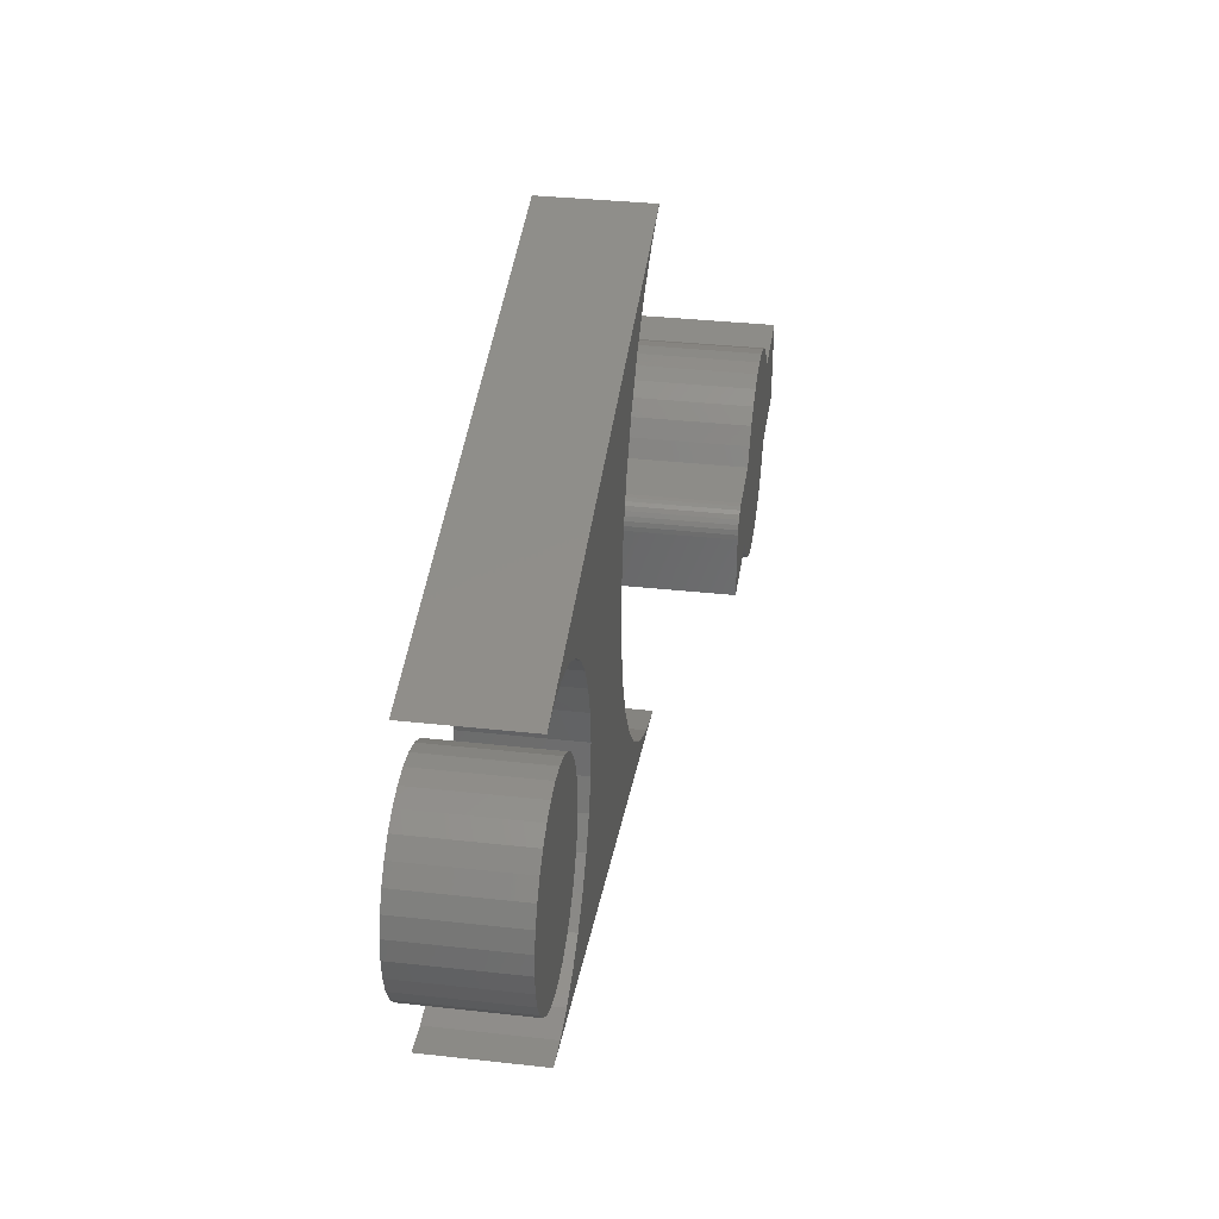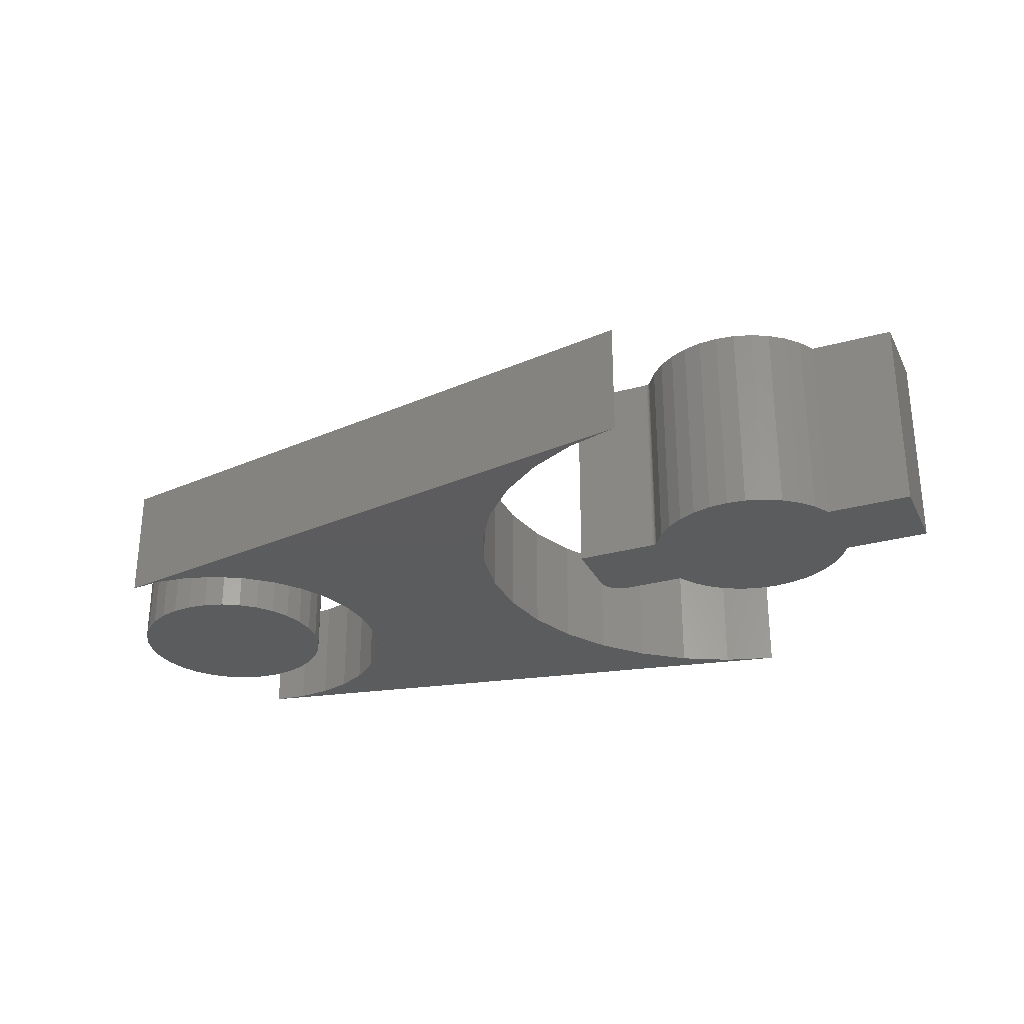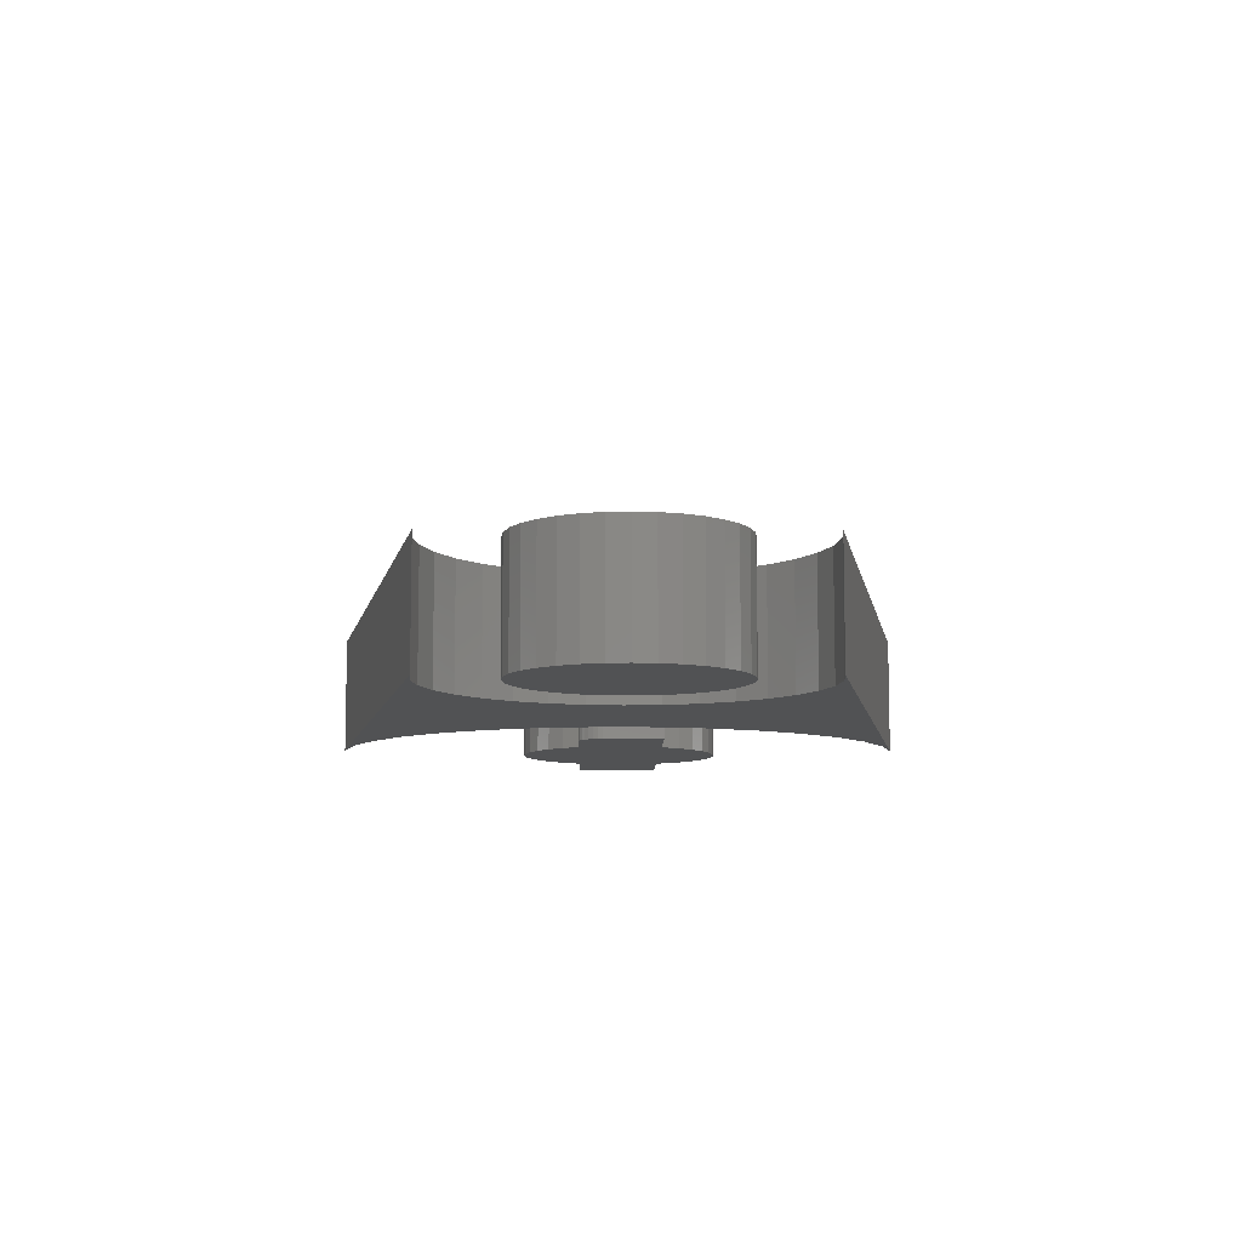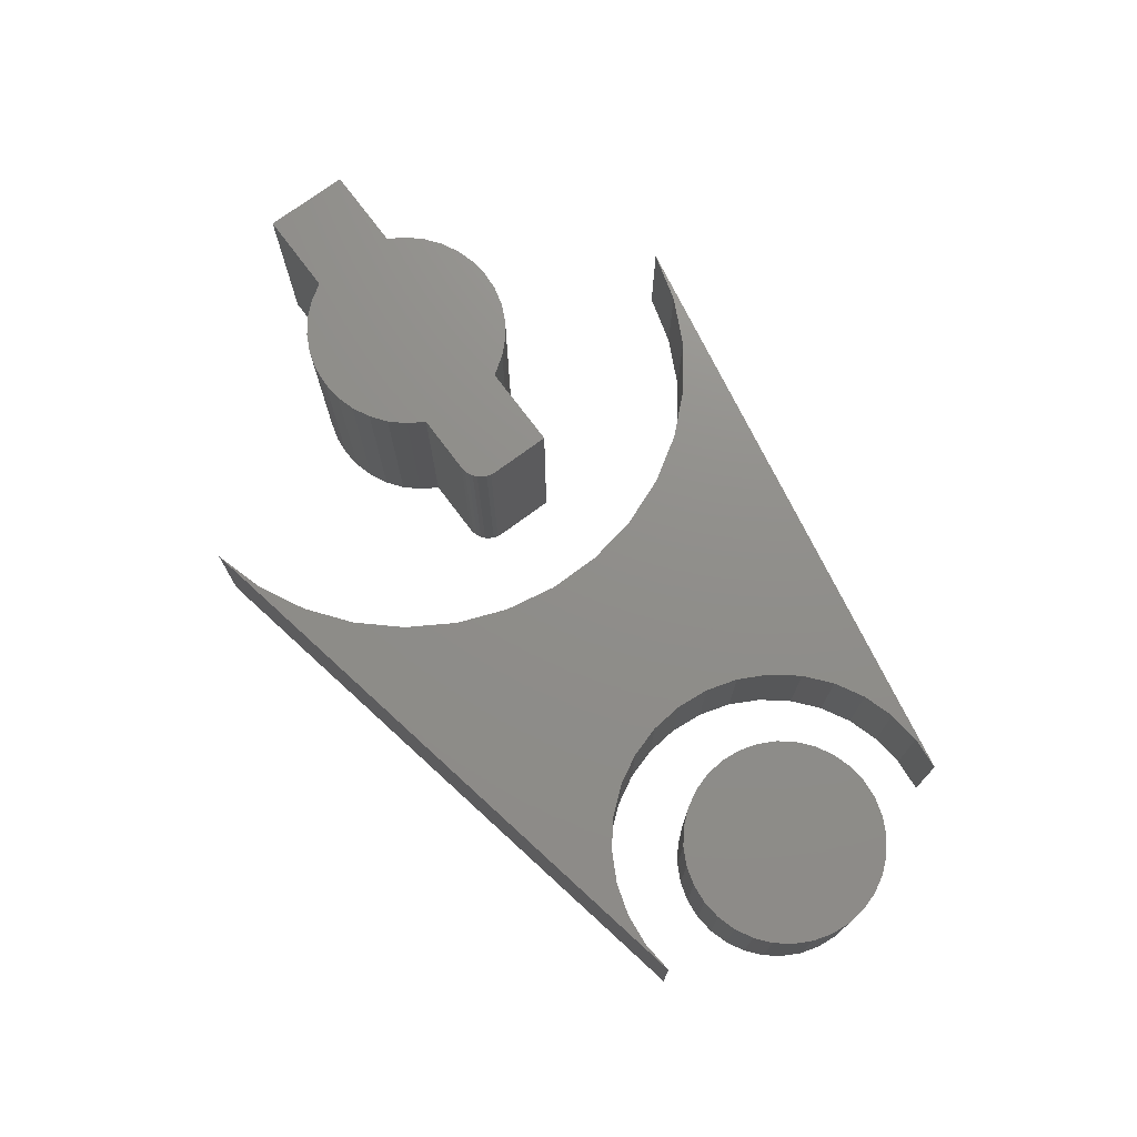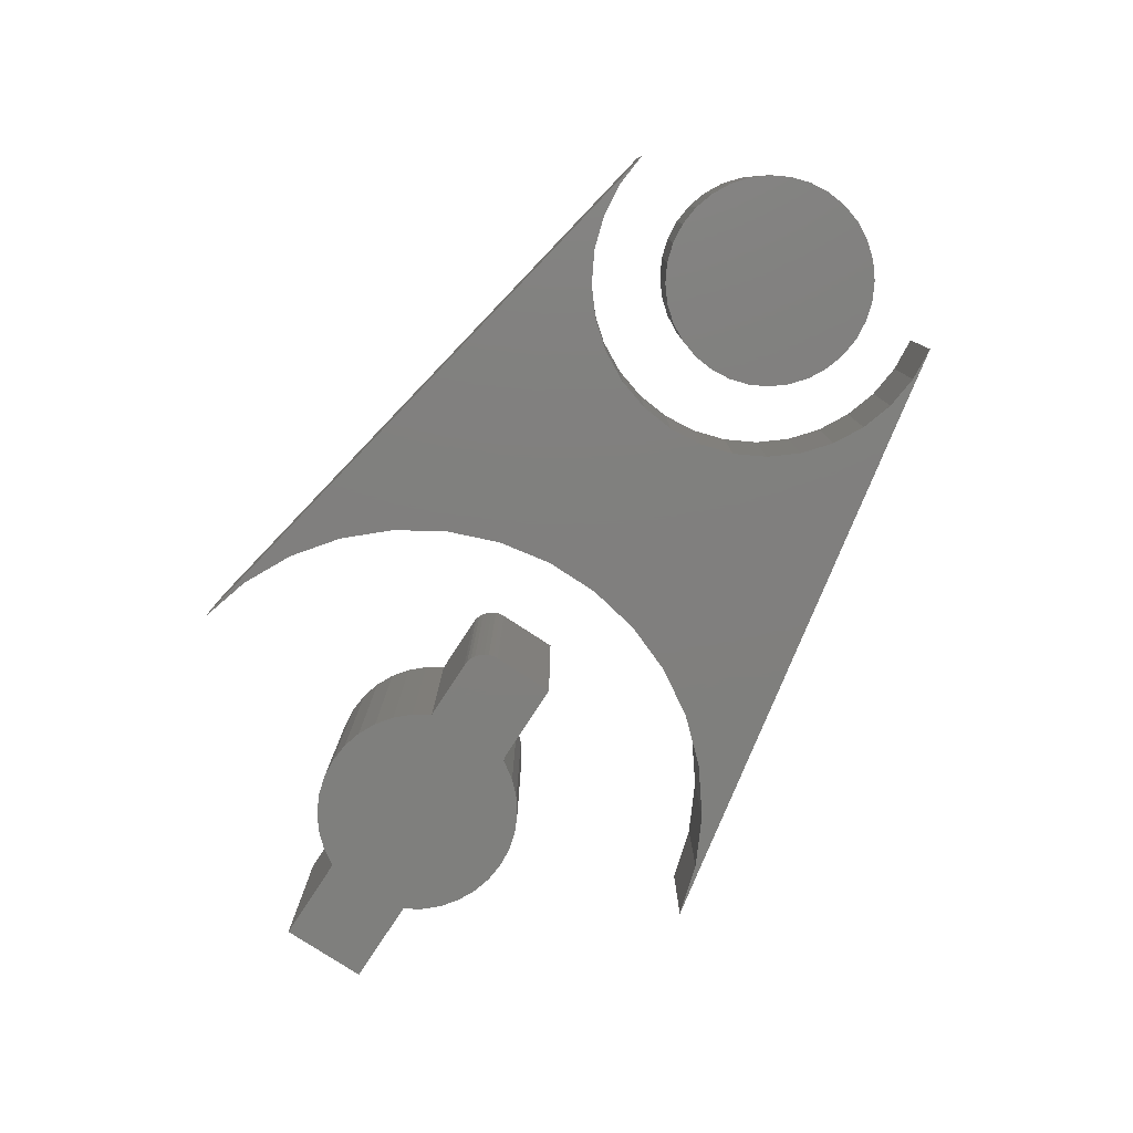
<metadata>
{"format":"stl","ext":"stl","renderer":"f3d","projection":"perspective","resolution":1024,"background":"white","views":[{"elev":35.6,"azim":98.3,"up":"+Z"},{"elev":-29.3,"azim":-157.7,"up":"+Y"},{"elev":-8.8,"azim":89.2,"up":"+Y"},{"elev":73.4,"azim":53.3,"up":"+Y"},{"elev":-79.4,"azim":56.9,"up":"+Y"}]}
</metadata>
<code>
# stl→obj: 222 verts, 432 faces
v -0.4001 -0.1484 0.1283
v -0.3499 -0.1484 0.1283
v -0.375 -0.1484 0.1307
v -0.4243 -0.1484 0.1215
v -0.3257 -0.1484 0.1215
v -0.4469 -0.1484 0.1103
v -0.1734 -0.1484 0.05526
v -0.156 -0.1484 0.05
v -0.1673 -0.1484 0.05466
v -0.1614 -0.1484 0.05288
v -0.2506 -0.1484 -0.05576
v -0.253 -0.1484 -0.05717
v -0.2519 -0.1484 -0.05636
v -0.2548 -0.1484 -0.05933
v -0.4843 -0.1484 -0.07632
v -0.2686 -0.1484 -0.07993
v -0.3061 -0.1484 -0.1121
v -0.4257 -0.1484 -0.1209
v -0.3286 -0.1484 -0.1226
v -0.402 -0.1484 -0.128
v -0.3526 -0.1484 -0.1288
v -0.3773 -0.1484 -0.1306
v -0.2526 -0.1484 0.05526
v -0.266 -0.1484 0.07662
v -0.484 -0.1484 0.07662
v -0.4974 -0.1484 0.05526
v -0.4974 -0.1484 -0.05526
v -0.254 -0.1484 -0.05817
v -0.1421 -0.1484 0.02401
v -0.6079 -0.1484 -0.05526
v -0.2493 -0.1484 -0.05539
v -0.2479 -0.1484 -0.05526
v -0.1421 -0.1484 -0.05526
v -0.6079 -0.1484 0.05526
v -0.1427 -0.1484 0.03011
v -0.1445 -0.1484 0.03597
v -0.1474 -0.1484 0.04137
v -0.1513 -0.1484 0.04611
v -0.467 -0.1484 0.09518
v -0.283 -0.1484 0.09518
v -0.3031 -0.1484 0.1103
v -0.2859 -0.1484 -0.09771
v -0.4676 -0.1484 -0.09466
v -0.4478 -0.1484 -0.1097
v -0.375 0.1172 0.1307
v -0.3499 0.1172 0.1283
v -0.4001 0.1172 0.1283
v -0.4243 0.1172 0.1215
v -0.3257 0.1172 0.1215
v -0.4469 0.1172 0.1103
v -0.1673 0.1172 0.05466
v -0.156 0.1172 0.05
v -0.1734 0.1172 0.05526
v -0.1614 0.1172 0.05288
v -0.2519 0.1172 -0.05636
v -0.253 0.1172 -0.05717
v -0.2506 0.1172 -0.05576
v -0.2686 0.1172 -0.07993
v -0.4843 0.1172 -0.07632
v -0.2548 0.1172 -0.05933
v -0.3286 0.1172 -0.1226
v -0.4257 0.1172 -0.1209
v -0.3061 0.1172 -0.1121
v -0.402 0.1172 -0.128
v -0.3526 0.1172 -0.1288
v -0.3773 0.1172 -0.1306
v -0.2526 0.1172 0.05526
v -0.4974 0.1172 0.05526
v -0.484 0.1172 0.07662
v -0.266 0.1172 0.07662
v -0.4974 0.1172 -0.05526
v -0.254 0.1172 -0.05817
v -0.1421 0.1172 0.02401
v -0.1421 0.1172 -0.05526
v -0.2479 0.1172 -0.05526
v -0.2493 0.1172 -0.05539
v -0.6079 0.1172 -0.05526
v -0.6079 0.1172 0.05526
v -0.1513 0.1172 0.04611
v -0.1474 0.1172 0.04137
v -0.1445 0.1172 0.03597
v -0.1427 0.1172 0.03011
v -0.3031 0.1172 0.1103
v -0.283 0.1172 0.09518
v -0.467 0.1172 0.09518
v -0.4478 0.1172 -0.1097
v -0.4676 0.1172 -0.09466
v -0.2859 0.1172 -0.09771
v 0.426 -0.1484 0.1287
v 0.4772 -0.1484 0.1287
v 0.4516 -0.1484 0.1313
v 0.4013 -0.1484 0.1213
v 0.5018 -0.1484 0.1213
v 0.3786 -0.1484 0.1091
v 0.5245 -0.1484 0.1091
v 0.5245 -0.1484 -0.1091
v 0.4013 -0.1484 -0.1213
v 0.5018 -0.1484 -0.1213
v 0.426 -0.1484 -0.1287
v 0.4772 -0.1484 -0.1287
v 0.4516 -0.1484 -0.1313
v 0.5444 -0.1484 0.09281
v 0.3588 -0.1484 0.09281
v 0.5607 -0.1484 0.07292
v 0.3424 -0.1484 0.07292
v 0.5728 -0.1484 0.05023
v 0.3303 -0.1484 0.05023
v 0.5803 -0.1484 0.02561
v 0.3228 -0.1484 0.02561
v 0.5828 -0.1484 -2.181e-17
v 0.3203 -0.1484 1.033e-17
v 0.5803 -0.1484 -0.02561
v 0.3228 -0.1484 -0.02561
v 0.5728 -0.1484 -0.05023
v 0.3303 -0.1484 -0.05023
v 0.5607 -0.1484 -0.07292
v 0.3424 -0.1484 -0.07292
v 0.5444 -0.1484 -0.09281
v 0.3588 -0.1484 -0.09281
v 0.3786 -0.1484 -0.1091
v 0.4516 1.388e-17 0.1313
v 0.4772 1.53e-17 0.1287
v 0.426 1.246e-17 0.1287
v 0.4013 1.109e-17 0.1213
v 0.5018 1.667e-17 0.1213
v 0.3786 9.83e-18 0.1091
v 0.5245 1.793e-17 0.1091
v 0.5018 1.667e-17 -0.1213
v 0.4013 1.109e-17 -0.1213
v 0.5245 1.793e-17 -0.1091
v 0.426 1.246e-17 -0.1287
v 0.4772 1.53e-17 -0.1287
v 0.4516 1.388e-17 -0.1313
v 0.3786 9.83e-18 -0.1091
v 0.3588 8.726e-18 -0.09281
v 0.5444 1.903e-17 -0.09281
v 0.3424 7.82e-18 -0.07292
v 0.5607 1.994e-17 -0.07292
v 0.3303 7.147e-18 -0.05023
v 0.5728 2.061e-17 -0.05023
v 0.3228 6.732e-18 -0.02561
v 0.5803 2.102e-17 -0.02561
v 0.3203 6.592e-18 1.033e-17
v 0.5828 2.116e-17 -2.181e-17
v 0.3228 6.732e-18 0.02561
v 0.5803 2.102e-17 0.02561
v 0.3303 7.147e-18 0.05023
v 0.5728 2.061e-17 0.05023
v 0.3424 7.82e-18 0.07292
v 0.5607 1.994e-17 0.07292
v 0.3588 8.726e-18 0.09281
v 0.5444 1.903e-17 0.09281
v 0.4922 -0.1484 -0.2162
v -0.2361 -0.1484 -0.3475
v -0.3023 -0.1484 -0.3667
v 0.4492 -0.1484 -0.2199
v -0.1745 -0.1484 -0.3165
v -0.1195 -0.1484 -0.2747
v 0.3271 -0.1484 0.1855
v 0.365 -0.1484 0.2061
v -0.03703 -0.1484 0.1686
v 0.2666 -0.1484 0.1244
v -0.0122 -0.1484 0.1042
v 0.2464 -0.1484 0.08623
v -0.07322 -0.1484 0.2273
v 0.4062 -0.1484 0.219
v 0.4492 -0.1484 0.2237
v -0.07322 -0.1484 -0.2236
v 0.4062 -0.1484 -0.2153
v 0.365 -0.1484 -0.2024
v 0.3271 -0.1484 -0.1817
v 0.2939 -0.1484 -0.1541
v -0.03703 -0.1484 -0.1648
v 0.4922 -0.1484 0.22
v -0.3023 -0.1484 0.3705
v -0.2361 -0.1484 0.3513
v -0.1745 -0.1484 0.3203
v -0.1195 -0.1484 0.2785
v 0.2939 -0.1484 0.1579
v 0.2339 -0.1484 0.04487
v 0.0004284 -0.1484 0.03639
v 0.2297 -0.1484 0.001891
v 0.0004284 -0.1484 -0.03261
v 0.2339 -0.1484 -0.04109
v 0.2464 -0.1484 -0.08244
v -0.0122 -0.1484 -0.1004
v 0.2666 -0.1484 -0.1206
v -0.3023 -2.641e-18 -0.3667
v -0.2361 2.105e-18 -0.3475
v 0.4922 5.262e-17 -0.2162
v 0.4492 5.694e-17 -0.2199
v -0.1745 7.249e-18 -0.3165
v -0.1195 1.262e-17 -0.2747
v -0.03703 4.18e-17 0.1686
v 0.365 7.592e-17 0.2061
v 0.3271 7.267e-17 0.1855
v 0.2464 6.268e-17 0.08623
v -0.0122 3.961e-17 0.1042
v 0.2666 6.592e-17 0.1244
v -0.07322 4.306e-17 0.2273
v 0.4492 8.157e-17 0.2237
v 0.4062 7.893e-17 0.219
v -0.07322 1.803e-17 -0.2236
v -0.03703 2.33e-17 -0.1648
v 0.2939 5.197e-17 -0.1541
v 0.3271 5.229e-17 -0.1817
v 0.365 5.325e-17 -0.2024
v 0.4062 5.482e-17 -0.2153
v -0.1195 4.332e-17 0.2785
v -0.1745 4.259e-17 0.3203
v -0.2361 4.09e-17 0.3513
v -0.3023 4.108e-17 0.3705
v 0.4922 8.375e-17 0.22
v 0.2939 6.929e-17 0.1579
v 0.2339 5.492e-17 -0.04109
v 0.0004284 3.271e-17 -0.03261
v 0.2297 5.707e-17 0.001891
v 0.0004284 3.654e-17 0.03639
v 0.2339 5.969e-17 0.04487
v 0.2666 5.232e-17 -0.1206
v -0.0122 2.825e-17 -0.1004
v 0.2464 5.332e-17 -0.08244
f 1 2 3
f 2 1 4
f 2 4 5
f 5 4 6
f 7 8 9
f 8 10 9
f 11 12 13
f 14 15 16
f 17 18 19
f 19 18 20
f 19 20 21
f 21 20 22
f 23 24 25
f 23 25 26
f 23 26 8
f 23 8 7
f 27 15 14
f 27 14 28
f 27 28 12
f 27 12 11
f 29 30 27
f 29 27 11
f 29 11 31
f 29 31 32
f 29 32 33
f 34 30 29
f 34 29 35
f 34 35 36
f 34 36 37
f 34 37 38
f 34 38 8
f 34 8 26
f 25 24 39
f 39 24 40
f 39 40 6
f 6 40 41
f 6 41 5
f 16 15 42
f 42 15 43
f 42 43 17
f 17 43 44
f 17 44 18
f 45 46 47
f 48 47 46
f 49 48 46
f 50 48 49
f 51 52 53
f 51 54 52
f 55 56 57
f 58 59 60
f 61 62 63
f 64 62 61
f 65 64 61
f 66 64 65
f 67 53 52
f 67 52 68
f 67 68 69
f 67 69 70
f 71 57 56
f 71 56 72
f 71 72 60
f 71 60 59
f 73 74 75
f 73 75 76
f 73 76 57
f 73 57 71
f 73 71 77
f 78 68 52
f 78 52 79
f 78 79 80
f 78 80 81
f 78 81 82
f 78 82 73
f 78 73 77
f 49 83 50
f 50 83 84
f 50 84 85
f 85 84 70
f 85 70 69
f 62 86 63
f 63 86 87
f 63 87 88
f 88 87 59
f 88 59 58
f 7 53 23
f 23 53 67
f 74 73 33
f 33 73 29
f 29 73 35
f 35 73 82
f 35 82 36
f 36 82 81
f 36 81 37
f 37 81 80
f 37 80 38
f 38 80 79
f 38 79 8
f 8 79 52
f 8 52 10
f 10 52 54
f 10 54 9
f 9 54 51
f 9 51 7
f 7 51 53
f 32 75 33
f 33 75 74
f 60 14 58
f 58 14 16
f 58 16 88
f 88 16 42
f 88 42 63
f 63 42 17
f 63 17 61
f 61 17 19
f 61 19 65
f 65 19 21
f 65 21 66
f 66 21 22
f 66 22 64
f 64 22 20
f 64 20 62
f 62 20 18
f 62 18 86
f 86 18 44
f 86 44 87
f 87 44 43
f 87 43 59
f 59 43 15
f 59 15 71
f 71 15 27
f 13 57 11
f 11 57 76
f 11 76 31
f 31 76 75
f 31 75 32
f 57 13 55
f 55 13 12
f 55 12 56
f 56 12 28
f 56 28 72
f 72 28 14
f 72 14 60
f 78 77 34
f 34 77 30
f 26 68 34
f 34 68 78
f 68 26 69
f 69 26 25
f 69 25 85
f 85 25 39
f 85 39 50
f 50 39 6
f 50 6 48
f 48 6 4
f 48 4 47
f 47 4 1
f 47 1 45
f 45 1 3
f 45 3 46
f 46 3 2
f 46 2 49
f 49 2 5
f 49 5 83
f 83 5 41
f 83 41 84
f 84 41 40
f 84 40 70
f 70 40 24
f 70 24 67
f 67 24 23
f 30 77 27
f 27 77 71
f 89 90 91
f 90 89 92
f 90 92 93
f 93 92 94
f 93 94 95
f 96 97 98
f 98 97 99
f 98 99 100
f 100 99 101
f 95 94 102
f 102 94 103
f 102 103 104
f 104 103 105
f 104 105 106
f 106 105 107
f 106 107 108
f 108 107 109
f 108 109 110
f 110 109 111
f 110 111 112
f 112 111 113
f 112 113 114
f 114 113 115
f 114 115 116
f 116 115 117
f 116 117 118
f 118 117 119
f 118 119 96
f 96 119 120
f 96 120 97
f 121 122 123
f 124 123 122
f 125 124 122
f 126 124 125
f 127 126 125
f 128 129 130
f 131 129 128
f 132 131 128
f 133 131 132
f 129 134 130
f 130 134 135
f 130 135 136
f 136 135 137
f 136 137 138
f 138 137 139
f 138 139 140
f 140 139 141
f 140 141 142
f 142 141 143
f 142 143 144
f 144 143 145
f 144 145 146
f 146 145 147
f 146 147 148
f 148 147 149
f 148 149 150
f 150 149 151
f 150 151 152
f 152 151 126
f 152 126 127
f 144 110 142
f 142 110 112
f 142 112 140
f 140 112 114
f 140 114 138
f 138 114 116
f 138 116 136
f 136 116 118
f 136 118 130
f 130 118 96
f 130 96 128
f 128 96 98
f 128 98 132
f 132 98 100
f 132 100 133
f 133 100 101
f 133 101 131
f 131 101 99
f 131 99 129
f 129 99 97
f 129 97 134
f 134 97 120
f 134 120 135
f 135 120 119
f 135 119 137
f 137 119 117
f 137 117 139
f 139 117 115
f 139 115 141
f 141 115 113
f 141 113 143
f 143 113 111
f 143 111 145
f 145 111 109
f 145 109 147
f 147 109 107
f 147 107 149
f 149 107 105
f 149 105 151
f 151 105 103
f 151 103 126
f 126 103 94
f 126 94 124
f 124 94 92
f 124 92 123
f 123 92 89
f 123 89 121
f 121 89 91
f 121 91 122
f 122 91 90
f 122 90 125
f 125 90 93
f 125 93 127
f 127 93 95
f 127 95 152
f 152 95 102
f 152 102 150
f 150 102 104
f 150 104 148
f 148 104 106
f 148 106 146
f 146 106 108
f 146 108 144
f 144 108 110
f 153 154 155
f 153 156 154
f 154 156 157
f 157 156 158
f 159 160 161
f 162 163 164
f 165 161 160
f 165 160 166
f 165 166 167
f 168 158 156
f 168 156 169
f 168 169 170
f 168 170 171
f 168 171 172
f 168 172 173
f 167 174 175
f 167 175 176
f 167 176 177
f 167 177 178
f 167 178 165
f 163 162 161
f 161 162 179
f 161 179 159
f 164 163 180
f 180 163 181
f 180 181 182
f 182 181 183
f 182 183 184
f 184 183 185
f 185 183 186
f 185 186 187
f 187 186 173
f 187 173 172
f 188 189 190
f 189 191 190
f 192 191 189
f 193 191 192
f 194 195 196
f 197 198 199
f 200 201 202
f 200 202 195
f 200 195 194
f 203 204 205
f 203 205 206
f 203 206 207
f 203 207 208
f 203 208 191
f 203 191 193
f 201 200 209
f 201 209 210
f 201 210 211
f 201 211 212
f 201 212 213
f 196 214 194
f 194 214 199
f 194 199 198
f 215 216 217
f 217 216 218
f 217 218 219
f 219 218 198
f 219 198 197
f 205 204 220
f 220 204 221
f 220 221 222
f 222 221 216
f 222 216 215
f 174 213 175
f 175 213 212
f 217 184 215
f 215 184 185
f 215 185 222
f 222 185 187
f 222 187 220
f 220 187 172
f 220 172 205
f 205 172 171
f 205 171 206
f 206 171 170
f 206 170 207
f 207 170 169
f 207 169 208
f 208 169 156
f 208 156 191
f 191 156 153
f 191 153 190
f 184 217 182
f 182 217 219
f 182 219 180
f 180 219 197
f 180 197 164
f 164 197 199
f 164 199 162
f 162 199 214
f 162 214 179
f 179 214 196
f 179 196 159
f 159 196 195
f 159 195 160
f 160 195 202
f 160 202 166
f 166 202 201
f 166 201 167
f 167 201 213
f 167 213 174
f 155 188 153
f 153 188 190
f 218 163 198
f 198 163 161
f 198 161 194
f 194 161 165
f 194 165 200
f 200 165 178
f 200 178 209
f 209 178 177
f 209 177 210
f 210 177 176
f 210 176 211
f 211 176 175
f 211 175 212
f 163 218 181
f 181 218 216
f 181 216 183
f 183 216 221
f 183 221 186
f 186 221 204
f 186 204 173
f 173 204 203
f 173 203 168
f 168 203 193
f 168 193 158
f 158 193 192
f 158 192 157
f 157 192 189
f 157 189 154
f 154 189 188
f 154 188 155

</code>
